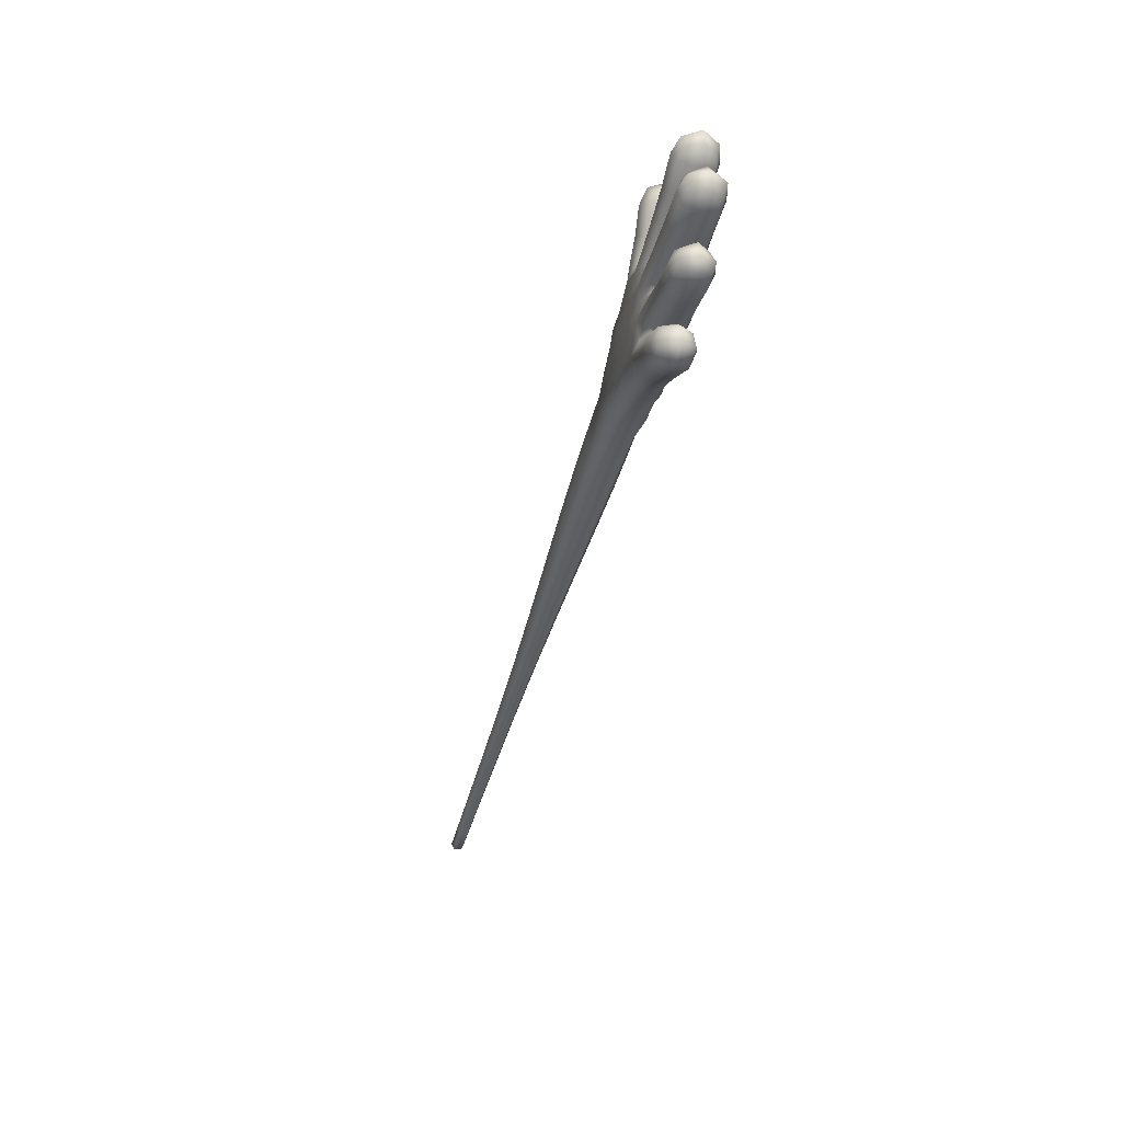
<metadata>
{"format":"obj","ext":"obj","renderer":"f3d","projection":"perspective","resolution":1024,"background":"white","views":[{"elev":-43.2,"azim":75.7,"up":"+Z"}]}
</metadata>
<code>
g pm0563_00_LUpperArmSkin
v 1.155 1.086 -1.618e-10
v 1.265 1.076 -0.02401
v 1.264 1.088 -2.885e-11
v 1.374 1.091 2.209e-11
v 1.155 1.075 -0.02211
v 1.045 1.084 1.019e-09
v 1.375 1.078 -0.02665
v 1.484 1.095 1.16e-09
v 1.045 1.074 -0.02027
v 0.9342 1.083 5.073e-10
v 1.265 1.044 -0.02441
v 0.9343 1.073 -0.01897
v 0.8242 1.081 1.495e-10
v 0.8243 1.072 -0.01769
v 0.7144 1.08 6.795e-10
v 0.7144 1.071 -0.01672
v 0.6201 1.079 5.504e-10
v 0.8243 1.048 -0.018
v 0.9343 1.047 -0.0193
v 1.045 1.046 -0.02061
v 1.155 1.045 -0.02248
v 1.045 1.035 1.019e-09
v 1.155 1.033 3.808e-10
v 0.9342 1.036 4.382e-10
v 1.264 1.03 6.789e-11
v 1.045 1.046 0.02061
v 0.9343 1.047 0.0193
v 1.155 1.045 0.02248
v 1.045 1.074 0.02027
v 0.8242 1.038 -5.12e-18
v 0.8243 1.048 0.018
v 0.9343 1.073 0.01897
v 0.7144 1.048 -0.01701
v 1.374 1.027 1.198e-11
v 1.265 1.044 0.02441
v 1.155 1.075 0.02211
v 1.375 1.042 -0.02709
v 1.485 1.08 -0.02942
v 1.594 1.082 -0.03272
v 1.594 1.099 1.339e-09
v 1.485 1.04 -0.02991
v 1.484 1.024 1.778e-12
v 1.705 1.084 -0.03615
v 1.704 1.103 1.358e-09
v 1.594 1.038 -0.03326
v 1.375 1.042 0.02709
v 1.594 1.02 1.778e-13
v 1.814 1.087 -0.03992
v 1.814 1.107 -1.903e-10
v 1.485 1.04 0.02991
v 1.924 1.089 -0.04384
v 1.923 1.111 -2.174e-09
v 2.035 1.092 -0.04868
v 2.033 1.115 -1.223e-09
v 1.924 1.032 -0.04457
v 1.814 1.034 -0.04058
v 1.705 1.036 -0.03675
v 1.704 1.016 7.056e-15
v 1.594 1.038 0.03326
v 1.814 1.012 2.528e-09
v 2.115 1.093 -0.05372
v 2.113 1.117 -1.361e-09
v 2.186 1.093 -0.06021
v 2.183 1.118 1.658e-09
v 2.255 1.093 -0.0698
v 2.251 1.118 0.0001155
v 2.325 1.119 0.0007697
v 2.343 1.108 -0.07442
v 2.331 1.059 -0.08931
v 2.115 1.029 -0.05463
v 2.186 1.028 -0.06124
v 2.255 1.029 -0.07078
v 2.343 1.01 -0.07442
v 2.325 0.9999 0.0007697
v 2.035 1.03 -0.0495
v 2.113 1.002 -1.875e-09
v 2.183 1.001 2.173e-18
v 2.251 1 0.0001155
v 2.254 1.029 0.07148
v 2.336 1.01 0.07773
v 2.323 1.059 0.09475
v 2.254 1.093 0.0705
v 2.336 1.109 0.07773
v 2.325 1.119 0.0007697
v 2.251 1.118 0.0001155
v 2.183 1.118 1.658e-09
v 2.186 1.028 0.06124
v 2.186 1.093 0.06021
v 2.113 1.117 -1.361e-09
v 2.115 1.029 0.05463
v 2.115 1.093 0.05372
v 2.033 1.115 -1.223e-09
v 2.035 1.092 0.04868
v 1.923 1.111 -2.174e-09
v 2.035 1.03 0.0495
v 1.924 1.089 0.04384
v 1.814 1.107 -1.903e-10
v 2.033 1.004 2.718e-10
v 1.814 1.087 0.03992
v 1.704 1.103 1.358e-09
v 1.924 1.032 0.04457
v 1.923 1.008 5.436e-10
v 1.814 1.034 0.04058
v 1.705 1.084 0.03615
v 1.594 1.099 1.339e-09
v 1.705 1.036 0.03675
v 1.594 1.082 0.03272
v 1.484 1.095 1.16e-09
v 1.485 1.08 0.02942
v 1.375 1.078 0.02665
v 1.374 1.091 2.209e-11
v 1.265 1.076 0.02401
v 1.264 1.088 -2.885e-11
v 1.155 1.086 -1.618e-10
v 1.045 1.084 1.019e-09
v 0.9342 1.083 5.073e-10
v 0.8242 1.081 1.495e-10
v 0.8243 1.072 0.01769
v 0.7144 1.08 6.795e-10
v 0.7144 1.071 0.01672
v 0.6201 1.079 5.504e-10
v 0.7144 1.048 0.01701
v 0.6201 1.071 0.01593
v 0.7144 1.039 -2.881e-18
v 0.5201 1.07 0.01521
v 0.5201 1.078 -8.08e-19
v 0.4344 1.078 -7.671e-23
v 0.6201 1.049 0.0162
v 0.6201 1.049 -0.0162
v 0.4344 1.07 0.01461
v 0.4234 1.06 -1.773e-23
v 0.5201 1.049 0.01548
v 0.6201 1.04 8.263e-11
v 0.4344 1.05 0.01487
v 0.4344 1.041 -6.795e-10
v 0.5201 1.041 4.349e-10
v 0.6201 1.071 -0.01593
v 0.5201 1.049 -0.01548
v 0.4344 1.05 -0.01487
v 0.4234 1.06 -1.773e-23
v 0.5201 1.07 -0.01521
v 0.5201 1.078 -8.08e-19
v 0.4344 1.07 -0.01461
v 0.4344 1.078 -7.671e-23
v 2.947 1.102 -0.051
v 2.947 1.059 -0.06458
v 2.996 1.059 -0.0548
v 2.868 1.059 -0.05984
v 2.868 1.102 -0.04666
v 2.79 1.059 -0.05512
v 2.98 1.092 -0.0422
v 2.998 1.105 -0.01216
v 3.019 1.059 -0.01341
v 2.999 1.059 0.03049
v 2.791 1.103 -0.04242
v 2.709 1.106 -0.03797
v 2.709 1.059 -0.05014
v 2.695 1.059 -0.0463
v 2.869 1.116 -0.007112
v 2.949 1.117 -0.01028
v 2.95 1.102 0.03045
v 2.982 1.092 0.01984
v 2.951 1.059 0.04403
v 2.871 1.059 0.04562
v 2.871 1.102 0.03244
v 2.793 1.059 0.04652
v 2.791 1.118 -0.0043
v 2.792 1.103 0.03382
v 2.71 1.106 0.03501
v 2.711 1.059 0.04717
v 2.703 1.059 0.04423
v 2.71 1.121 -0.001482
v 2.661 1.12 0.0006508
v 2.668 1.113 0.04257
v 2.705 1.104 0.05652
v 2.576 1.12 0.04871
v 2.641 1.118 0.08645
v 2.71 1.059 0.04539
v 2.791 1.059 0.06492
v 2.664 1.113 -0.0402
v 2.576 1.119 -0.04324
v 2.63 1.118 -0.08124
v 2.699 1.103 -0.05891
v 2.706 1.059 -0.04819
v 2.762 1.059 -0.06537
v 2.58 1.12 0.001971
v 2.501 1.12 0.001912
v 2.787 1.102 0.07659
v 2.867 1.059 0.08314
v 2.757 1.1 -0.07674
v 2.81 1.099 -0.09315
v 2.815 1.059 -0.08123
v 2.866 1.1 -0.1101
v 2.871 1.059 -0.09768
v 2.912 1.059 -0.1253
v 2.796 1.113 -0.1289
v 2.741 1.114 -0.1108
v 2.681 1.117 -0.09106
v 2.663 1.103 -0.1232
v 2.894 1.09 -0.1297
v 2.899 1.101 -0.1632
v 2.918 1.059 -0.1704
v 2.886 1.059 -0.2011
v 2.854 1.113 -0.1473
v 2.841 1.1 -0.1846
v 2.875 1.09 -0.1854
v 2.837 1.059 -0.197
v 2.778 1.059 -0.1766
v 2.783 1.1 -0.1647
v 2.726 1.101 -0.1449
v 2.72 1.059 -0.1563
v 2.657 1.059 -0.1339
v 2.627 1.059 -0.1252
v 2.613 1.108 -0.1131
v 2.626 1.102 -0.1314
v 2.568 1.113 -0.1263
v 2.637 1.058 -0.1229
v 2.689 1.057 -0.162
v 2.566 1.116 -0.08608
v 2.506 1.114 -0.09612
v 2.503 1.118 -0.051
v 2.427 1.118 -0.05873
v 2.68 1.097 -0.1719
v 2.734 1.097 -0.2105
v 2.654 1.111 -0.2015
v 2.742 1.058 -0.1998
v 2.768 1.06 -0.2345
v 2.595 1.115 -0.1568
v 2.566 1.099 -0.1815
v 2.511 1.1 -0.1441
v 2.429 1.099 -0.1129
v 2.449 1.114 -0.09645
v 2.5 1.059 -0.1558
v 2.556 1.058 -0.1899
v 2.422 1.059 -0.1242
v 2.331 1.059 -0.08931
v 2.343 1.108 -0.07442
v 2.62 1.058 -0.2409
v 2.325 1.119 0.0007697
v 2.629 1.098 -0.2311
v 2.686 1.099 -0.2743
v 2.678 1.058 -0.2849
v 2.72 1.06 -0.299
v 2.418 1.12 0.001491
v 2.423 1.119 0.06355
v 2.336 1.109 0.07773
v 2.422 1.101 0.1255
v 2.323 1.059 0.09475
v 2.415 1.059 0.135
v 2.491 1.059 0.1732
v 2.71 1.112 -0.2424
v 2.744 1.099 -0.2667
v 2.715 1.089 -0.2823
v 2.758 1.06 -0.2773
v 2.751 1.088 -0.2347
v 2.444 1.116 0.1068
v 2.503 1.116 0.1085
v 2.505 1.103 0.1608
v 2.558 1.099 0.2034
v 2.567 1.115 0.1405
v 2.545 1.058 0.2117
v 2.59 1.058 0.2582
v 2.501 1.119 0.05697
v 2.566 1.117 0.09611
v 2.601 1.099 0.2498
v 2.651 1.102 0.3089
v 2.635 1.112 0.2239
v 2.64 1.058 0.318
v 2.68 1.059 0.3456
v 2.594 1.114 0.1783
v 2.631 1.101 0.1531
v 2.624 1.108 0.1212
v 2.674 1.103 0.1233
v 2.641 1.059 0.1328
v 2.643 1.059 0.1448
v 2.669 1.059 0.1344
v 2.68 1.059 0.1893
v 2.755 1.059 0.1583
v 2.668 1.098 0.1979
v 2.72 1.101 0.2536
v 2.731 1.059 0.2444
v 2.749 1.059 0.2896
v 2.689 1.118 0.08992
v 2.773 1.116 0.1116
v 2.851 1.115 0.1319
v 2.76 1.102 0.1466
v 2.84 1.101 0.1685
v 2.919 1.103 0.1911
v 2.836 1.059 0.1807
v 2.915 1.059 0.2039
v 2.964 1.059 0.2034
v 2.863 1.101 0.09533
v 2.942 1.103 0.1143
v 2.946 1.059 0.1015
v 2.988 1.059 0.1247
v 2.93 1.117 0.1527
v 2.972 1.105 0.1632
v 2.951 1.092 0.1884
v 2.996 1.059 0.1701
v 2.968 1.093 0.1307
v 2.685 1.115 0.2813
v 2.714 1.102 0.3176
v 2.679 1.091 0.3263
v 2.727 1.059 0.333
v 2.73 1.091 0.2851
v 2.663 1.016 -0.1232
v 2.657 1.059 -0.1339
v 2.627 1.059 -0.1252
v 2.72 1.059 -0.1563
v 2.613 1.011 -0.1131
v 2.626 1.014 -0.1313
v 2.63 1.001 -0.08124
v 2.568 1.005 -0.1263
v 2.637 1.058 -0.1229
v 2.689 1.057 -0.162
v 2.726 1.018 -0.1449
v 2.783 1.019 -0.1647
v 2.778 1.059 -0.1766
v 2.841 1.019 -0.1846
v 2.837 1.059 -0.197
v 2.886 1.059 -0.2011
v 2.796 1.006 -0.1289
v 2.741 1.005 -0.1108
v 2.681 1.002 -0.09106
v 2.699 1.016 -0.05891
v 2.875 1.029 -0.1854
v 2.899 1.018 -0.1632
v 2.918 1.059 -0.1704
v 2.912 1.059 -0.1253
v 2.854 1.005 -0.1473
v 2.866 1.019 -0.1101
v 2.894 1.029 -0.1297
v 2.871 1.059 -0.09768
v 2.815 1.059 -0.08123
v 2.81 1.02 -0.09315
v 2.757 1.018 -0.07674
v 2.762 1.059 -0.06537
v 2.706 1.059 -0.04819
v 2.695 1.059 -0.0463
v 2.664 1.006 -0.0402
v 2.709 1.013 -0.03797
v 2.661 0.999 0.0006508
v 2.576 0.9984 -0.04324
v 2.709 1.059 -0.05014
v 2.79 1.059 -0.05512
v 2.566 1.002 -0.08608
v 2.506 1.004 -0.09612
v 2.791 1.015 -0.04242
v 2.868 1.059 -0.05984
v 2.71 0.9977 -0.001482
v 2.71 1.013 0.03501
v 2.791 1.001 -0.0043
v 2.868 1.017 -0.04666
v 2.947 1.016 -0.051
v 2.947 1.059 -0.06458
v 2.996 1.059 -0.0548
v 2.869 1.002 -0.007112
v 2.98 1.026 -0.0422
v 2.998 1.014 -0.01216
v 3.019 1.059 -0.01341
v 2.999 1.059 0.03049
v 2.949 1.002 -0.01028
v 2.95 1.016 0.03045
v 2.982 1.026 0.01984
v 2.951 1.059 0.04403
v 2.871 1.059 0.04562
v 2.871 1.017 0.03244
v 2.793 1.059 0.04652
v 2.792 1.015 0.03382
v 2.711 1.059 0.04717
v 2.703 1.059 0.04423
v 2.668 1.006 0.04257
v 2.705 1.015 0.05652
v 2.641 1.001 0.08645
v 2.576 0.9989 0.04871
v 2.71 1.059 0.04539
v 2.791 1.059 0.06492
v 2.58 0.9976 0.001971
v 2.501 0.9974 0.001912
v 2.787 1.017 0.07659
v 2.867 1.059 0.08314
v 2.503 0.9987 -0.051
v 2.427 0.9996 -0.05873
v 2.773 1.003 0.1116
v 2.689 1.001 0.08992
v 2.674 1.015 0.1233
v 2.863 1.018 0.09533
v 2.942 1.016 0.1143
v 2.946 1.059 0.1015
v 2.988 1.059 0.1247
v 2.851 1.004 0.1319
v 2.968 1.026 0.1307
v 2.972 1.014 0.1632
v 2.996 1.059 0.1701
v 2.964 1.059 0.2034
v 2.93 1.002 0.1527
v 2.919 1.016 0.1911
v 2.951 1.026 0.1884
v 2.915 1.059 0.2039
v 2.836 1.059 0.1807
v 2.84 1.018 0.1685
v 2.76 1.017 0.1466
v 2.755 1.059 0.1583
v 2.669 1.059 0.1344
v 2.641 1.059 0.1328
v 2.624 1.01 0.1212
v 2.631 1.018 0.1531
v 2.567 1.004 0.1404
v 2.643 1.059 0.1448
v 2.68 1.059 0.1893
v 2.566 1.001 0.09611
v 2.503 1.003 0.1085
v 2.501 0.9992 0.05697
v 2.423 0.9998 0.06355
v 2.418 0.9986 0.001491
v 2.325 0.9999 0.0007697
v 2.336 1.01 0.07773
v 2.422 1.018 0.1255
v 2.323 1.059 0.09475
v 2.415 1.059 0.135
v 2.343 1.01 -0.07442
v 2.429 1.019 -0.1129
v 2.331 1.059 -0.08931
v 2.422 1.059 -0.1242
v 2.491 1.059 0.1732
v 2.5 1.059 -0.1558
v 2.444 1.003 0.1068
v 2.505 1.015 0.1607
v 2.557 1.018 0.2032
v 2.545 1.058 0.2117
v 2.59 1.058 0.2582
v 2.594 1.004 0.1781
v 2.635 1.006 0.2236
v 2.601 1.018 0.2495
v 2.651 1.016 0.3087
v 2.64 1.058 0.318
v 2.68 1.059 0.3456
v 2.668 1.02 0.1978
v 2.719 1.018 0.2536
v 2.731 1.059 0.2444
v 2.749 1.059 0.2896
v 2.685 1.003 0.2811
v 2.714 1.016 0.3176
v 2.679 1.027 0.3262
v 2.727 1.059 0.333
v 2.73 1.028 0.285
v 2.449 1.004 -0.09645
v 2.511 1.018 -0.1441
v 2.566 1.017 -0.1815
v 2.556 1.058 -0.1899
v 2.62 1.058 -0.2409
v 2.595 1.002 -0.1567
v 2.655 1.004 -0.2015
v 2.629 1.018 -0.2311
v 2.686 1.018 -0.2743
v 2.678 1.058 -0.2849
v 2.72 1.06 -0.299
v 2.681 1.017 -0.1719
v 2.734 1.019 -0.2105
v 2.742 1.058 -0.1998
v 2.768 1.06 -0.2345
v 2.71 1.005 -0.2424
v 2.744 1.02 -0.2667
v 2.715 1.03 -0.2823
v 2.758 1.06 -0.2773
v 2.751 1.03 -0.2347
g pm0563_00_LUpperArmSkin_0
f 3 2 1
f 3 4 2
f 2 5 1
f 1 5 6
f 4 7 2
f 4 8 7
f 5 9 6
f 6 9 10
f 5 2 11
f 2 7 11
f 9 12 10
f 10 12 13
f 12 14 13
f 13 14 15
f 14 16 15
f 15 16 17
f 14 12 18
f 16 14 18
f 12 9 19
f 12 19 18
f 20 9 5
f 9 20 19
f 21 5 11
f 21 20 5
f 19 20 22
f 20 21 23
f 22 20 23
f 18 19 24
f 24 19 22
f 21 11 25
f 23 21 25
f 26 22 23
f 27 24 22
f 26 27 22
f 28 26 23
f 28 23 25
f 26 29 27
f 29 26 28
f 30 18 24
f 27 31 24
f 31 30 24
f 29 32 27
f 27 32 31
f 33 18 30
f 33 16 18
f 25 11 34
f 35 28 25
f 35 25 34
f 36 29 28
f 36 28 35
f 11 37 34
f 7 37 11
f 7 38 37
f 8 38 7
f 39 38 8
f 40 39 8
f 38 41 37
f 41 38 39
f 34 37 42
f 37 41 42
f 43 39 40
f 44 43 40
f 45 41 39
f 45 39 43
f 46 35 34
f 46 34 42
f 42 41 47
f 41 45 47
f 48 43 44
f 49 48 44
f 50 46 42
f 50 42 47
f 51 48 49
f 52 51 49
f 53 51 52
f 54 53 52
f 51 55 48
f 55 51 53
f 48 56 43
f 55 56 48
f 57 45 43
f 56 57 43
f 47 45 58
f 45 57 58
f 59 50 47
f 59 47 58
f 57 56 60
f 58 57 60
f 61 53 54
f 62 61 54
f 63 61 62
f 64 63 62
f 65 63 64
f 66 65 64
f 65 66 67
f 68 65 67
f 68 69 65
f 53 61 70
f 61 63 70
f 63 65 71
f 63 71 70
f 72 65 69
f 65 72 71
f 72 69 73
f 73 74 72
f 75 53 70
f 75 55 53
f 76 70 71
f 75 70 76
f 77 71 72
f 77 76 71
f 74 78 72
f 78 77 72
f 79 78 74
f 77 78 79
f 80 79 74
f 81 79 80
f 81 82 79
f 83 82 81
f 83 84 82
f 84 85 82
f 82 85 86
f 87 77 79
f 79 82 87
f 88 82 86
f 82 88 87
f 88 86 89
f 87 90 77
f 87 88 90
f 90 76 77
f 91 88 89
f 88 91 90
f 91 89 92
f 93 91 92
f 91 93 90
f 93 92 94
f 90 95 76
f 93 95 90
f 96 93 94
f 93 96 95
f 96 94 97
f 95 98 76
f 98 75 76
f 55 75 98
f 99 96 97
f 99 97 100
f 96 101 95
f 95 101 98
f 101 96 99
f 102 55 98
f 101 102 98
f 56 55 102
f 60 56 102
f 101 103 102
f 103 101 99
f 103 60 102
f 104 99 100
f 103 99 104
f 104 100 105
f 103 106 60
f 106 103 104
f 106 58 60
f 106 59 58
f 59 106 104
f 107 104 105
f 107 59 104
f 107 105 108
f 107 109 59
f 109 107 108
f 109 50 59
f 50 109 46
f 109 108 110
f 109 110 46
f 108 111 110
f 46 110 35
f 110 111 112
f 110 112 35
f 111 113 112
f 112 113 114
f 112 36 35
f 36 112 114
f 36 114 115
f 29 36 115
f 29 115 116
f 32 29 116
f 32 116 117
f 118 32 117
f 118 117 119
f 32 118 31
f 120 118 119
f 118 120 31
f 120 119 121
f 120 122 31
f 31 122 30
f 123 120 121
f 120 123 122
f 122 124 30
f 124 33 30
f 123 121 125
f 121 126 125
f 125 126 127
f 123 128 122
f 122 128 124
f 129 33 124
f 33 129 16
f 130 125 127
f 130 127 131
f 123 125 132
f 128 123 132
f 132 125 130
f 128 133 124
f 133 129 124
f 128 132 133
f 134 130 131
f 134 132 130
f 134 131 135
f 132 134 136
f 132 136 133
f 134 135 136
f 129 137 16
f 16 137 17
f 138 129 133
f 136 138 133
f 137 129 138
f 135 139 136
f 139 138 136
f 135 140 139
f 17 137 141
f 141 137 138
f 141 138 139
f 142 17 141
f 143 139 140
f 143 141 139
f 142 141 143
f 144 143 140
f 144 142 143
f 147 146 145
f 145 146 148
f 149 145 148
f 149 148 150
f 151 147 145
f 151 152 147
f 151 145 152
f 152 153 147
f 154 153 152
f 155 149 150
f 155 150 156
f 150 157 156
f 156 157 158
f 149 159 145
f 159 149 155
f 145 160 152
f 159 160 145
f 152 160 161
f 161 160 159
f 162 154 152
f 162 152 161
f 162 161 154
f 161 163 154
f 164 163 161
f 165 164 161
f 165 161 159
f 164 165 166
f 167 159 155
f 165 159 167
f 155 156 167
f 165 168 166
f 168 165 167
f 168 169 166
f 168 167 169
f 169 170 166
f 171 170 169
f 156 172 167
f 167 172 169
f 173 172 156
f 169 172 173
f 174 171 169
f 174 169 173
f 174 175 171
f 174 173 176
f 174 177 175
f 174 176 177
f 175 178 171
f 179 178 175
f 180 173 156
f 180 181 173
f 180 182 181
f 180 183 182
f 180 156 158
f 180 158 183
f 158 184 183
f 183 184 185
f 173 186 176
f 181 186 173
f 176 186 187
f 187 186 181
f 188 179 175
f 179 188 189
f 190 183 185
f 191 190 185
f 192 191 185
f 191 192 193
f 192 194 193
f 193 194 195
f 191 196 190
f 191 193 196
f 190 197 183
f 196 197 190
f 197 198 183
f 199 198 197
f 183 198 182
f 182 198 199
f 200 193 195
f 200 195 201
f 200 201 193
f 195 202 201
f 201 202 203
f 193 204 196
f 201 204 193
f 196 204 205
f 205 204 201
f 206 201 203
f 206 205 201
f 206 203 205
f 203 207 205
f 205 207 208
f 209 196 205
f 209 205 208
f 196 209 197
f 209 208 210
f 209 210 197
f 208 211 210
f 210 199 197
f 210 211 199
f 211 212 199
f 199 212 213
f 214 199 213
f 214 213 215
f 214 215 216
f 214 182 199
f 214 216 182
f 213 217 215
f 215 217 218
f 216 219 182
f 220 219 216
f 182 219 181
f 181 219 220
f 221 181 220
f 221 220 222
f 221 187 181
f 221 222 187
f 223 215 218
f 223 218 224
f 223 225 215
f 223 224 225
f 218 226 224
f 224 226 227
f 215 228 216
f 225 228 215
f 216 228 229
f 229 228 225
f 230 220 216
f 230 216 229
f 230 231 220
f 220 232 222
f 231 232 220
f 222 232 231
f 230 229 233
f 230 233 231
f 229 234 233
f 233 235 231
f 231 235 236
f 237 231 236
f 237 222 231
f 238 234 229
f 237 239 222
f 240 238 229
f 240 241 238
f 240 229 225
f 240 225 241
f 241 242 238
f 243 242 241
f 239 244 222
f 245 244 239
f 222 244 187
f 187 244 245
f 246 245 239
f 246 247 245
f 246 248 247
f 248 249 247
f 247 249 250
f 225 251 241
f 241 251 252
f 224 251 225
f 252 251 224
f 253 243 241
f 253 241 252
f 253 252 243
f 252 254 243
f 227 254 252
f 255 252 224
f 255 227 252
f 255 224 227
f 247 256 245
f 245 256 257
f 257 256 247
f 258 247 250
f 258 257 247
f 258 250 259
f 258 260 257
f 258 259 260
f 250 261 259
f 259 261 262
f 263 245 257
f 263 187 245
f 263 176 187
f 263 257 176
f 257 264 176
f 260 264 257
f 176 264 177
f 177 264 260
f 265 259 262
f 265 262 266
f 265 267 259
f 265 266 267
f 262 268 266
f 266 268 269
f 259 270 260
f 267 270 259
f 260 270 271
f 271 270 267
f 272 177 260
f 272 260 271
f 272 273 177
f 272 271 274
f 272 274 273
f 271 275 274
f 274 276 273
f 277 275 271
f 273 276 278
f 279 277 271
f 279 271 267
f 279 280 277
f 279 267 280
f 280 281 277
f 282 281 280
f 273 283 177
f 177 283 175
f 175 283 284
f 284 283 273
f 188 175 284
f 284 285 188
f 286 284 273
f 284 286 285
f 286 273 278
f 286 278 287
f 286 287 285
f 287 288 285
f 278 289 287
f 287 289 288
f 289 290 288
f 288 290 291
f 285 292 188
f 292 285 293
f 188 292 189
f 292 293 189
f 293 294 189
f 295 294 293
f 288 296 285
f 285 296 293
f 297 296 288
f 293 296 297
f 298 288 291
f 298 297 288
f 298 291 297
f 291 299 297
f 297 299 295
f 300 293 297
f 300 295 293
f 300 297 295
f 266 301 267
f 302 301 266
f 267 301 280
f 280 301 302
f 303 302 266
f 303 266 269
f 303 269 302
f 269 304 302
f 302 304 282
f 305 282 280
f 305 302 282
f 305 280 302
f 308 307 306
f 306 307 309
f 310 308 306
f 310 311 308
f 310 306 312
f 310 313 311
f 310 312 313
f 311 314 308
f 315 314 311
f 316 306 309
f 317 316 309
f 318 317 309
f 317 318 319
f 318 320 319
f 319 320 321
f 317 322 316
f 317 319 322
f 316 323 306
f 322 323 316
f 306 324 312
f 323 324 306
f 312 324 325
f 325 324 323
f 326 319 321
f 326 321 327
f 326 327 319
f 321 328 327
f 327 328 329
f 319 330 322
f 327 330 319
f 322 330 331
f 331 330 327
f 332 327 329
f 332 331 327
f 332 329 331
f 329 333 331
f 331 333 334
f 335 322 331
f 322 335 323
f 335 331 334
f 335 336 323
f 335 334 336
f 336 325 323
f 334 337 336
f 336 337 325
f 337 338 325
f 325 338 339
f 340 325 339
f 340 339 341
f 340 341 342
f 340 342 343
f 340 312 325
f 340 343 312
f 339 344 341
f 341 344 345
f 343 346 312
f 347 346 343
f 312 346 313
f 313 346 347
f 348 341 345
f 345 349 348
f 341 350 342
f 342 350 351
f 352 350 341
f 348 352 341
f 351 350 352
f 349 353 348
f 353 349 354
f 349 355 354
f 354 355 356
f 353 357 348
f 357 352 348
f 353 354 357
f 358 354 356
f 358 356 359
f 358 359 354
f 356 360 359
f 359 360 361
f 354 362 357
f 359 362 354
f 357 362 363
f 363 362 359
f 364 359 361
f 364 363 359
f 364 361 363
f 361 365 363
f 363 365 366
f 367 357 363
f 367 363 366
f 357 367 352
f 366 368 367
f 367 369 352
f 368 369 367
f 369 351 352
f 369 368 351
f 368 370 351
f 351 370 371
f 372 351 371
f 372 371 373
f 372 373 374
f 372 374 375
f 372 342 351
f 372 375 342
f 371 376 373
f 373 376 377
f 375 378 342
f 379 378 375
f 342 378 343
f 343 378 379
f 380 373 377
f 377 381 380
f 382 343 379
f 382 379 383
f 382 347 343
f 382 383 347
f 380 384 373
f 384 385 373
f 386 385 384
f 373 385 374
f 374 385 386
f 381 387 380
f 387 381 388
f 381 389 388
f 388 389 390
f 380 387 391
f 384 380 391
f 387 388 391
f 392 388 390
f 392 390 393
f 392 393 388
f 390 394 393
f 393 394 395
f 388 396 391
f 393 396 388
f 391 396 397
f 397 396 393
f 398 393 395
f 398 397 393
f 398 395 397
f 395 399 397
f 397 399 400
f 401 391 397
f 384 391 401
f 401 397 400
f 402 384 401
f 402 401 400
f 403 402 400
f 402 386 384
f 402 403 386
f 403 404 386
f 386 404 405
f 406 386 405
f 406 405 407
f 406 407 408
f 406 374 386
f 406 408 374
f 405 409 407
f 407 409 410
f 408 411 374
f 412 411 408
f 374 411 375
f 375 411 412
f 413 375 412
f 413 412 414
f 413 379 375
f 413 414 379
f 414 415 379
f 379 415 383
f 416 415 414
f 383 415 416
f 417 416 414
f 417 414 418
f 417 418 419
f 418 420 419
f 421 383 416
f 421 422 383
f 421 423 422
f 423 424 422
f 425 420 418
f 422 424 426
f 414 427 418
f 412 427 414
f 418 427 412
f 428 418 412
f 428 425 418
f 428 429 425
f 428 412 408
f 428 408 429
f 429 430 425
f 431 430 429
f 408 432 429
f 429 432 433
f 407 432 408
f 433 432 407
f 434 431 429
f 434 429 433
f 434 435 431
f 434 433 435
f 435 436 431
f 437 436 435
f 438 433 407
f 438 439 433
f 438 407 410
f 438 410 439
f 410 440 439
f 439 440 441
f 433 442 435
f 439 442 433
f 435 442 443
f 443 442 439
f 444 437 435
f 444 435 443
f 444 443 437
f 443 445 437
f 441 445 443
f 446 443 439
f 446 439 441
f 446 441 443
f 383 447 347
f 422 447 383
f 347 447 422
f 448 347 422
f 448 422 426
f 448 426 449
f 448 313 347
f 448 449 313
f 426 450 449
f 449 450 451
f 449 452 313
f 453 452 449
f 313 452 311
f 311 452 453
f 454 449 451
f 454 453 449
f 454 451 455
f 454 455 453
f 451 456 455
f 455 456 457
f 458 311 453
f 458 453 459
f 458 315 311
f 458 459 315
f 459 460 315
f 461 460 459
f 455 462 453
f 453 462 459
f 463 462 455
f 459 462 463
f 464 455 457
f 464 463 455
f 464 457 463
f 457 465 463
f 463 465 461
f 466 459 463
f 466 463 461
f 466 461 459

</code>
